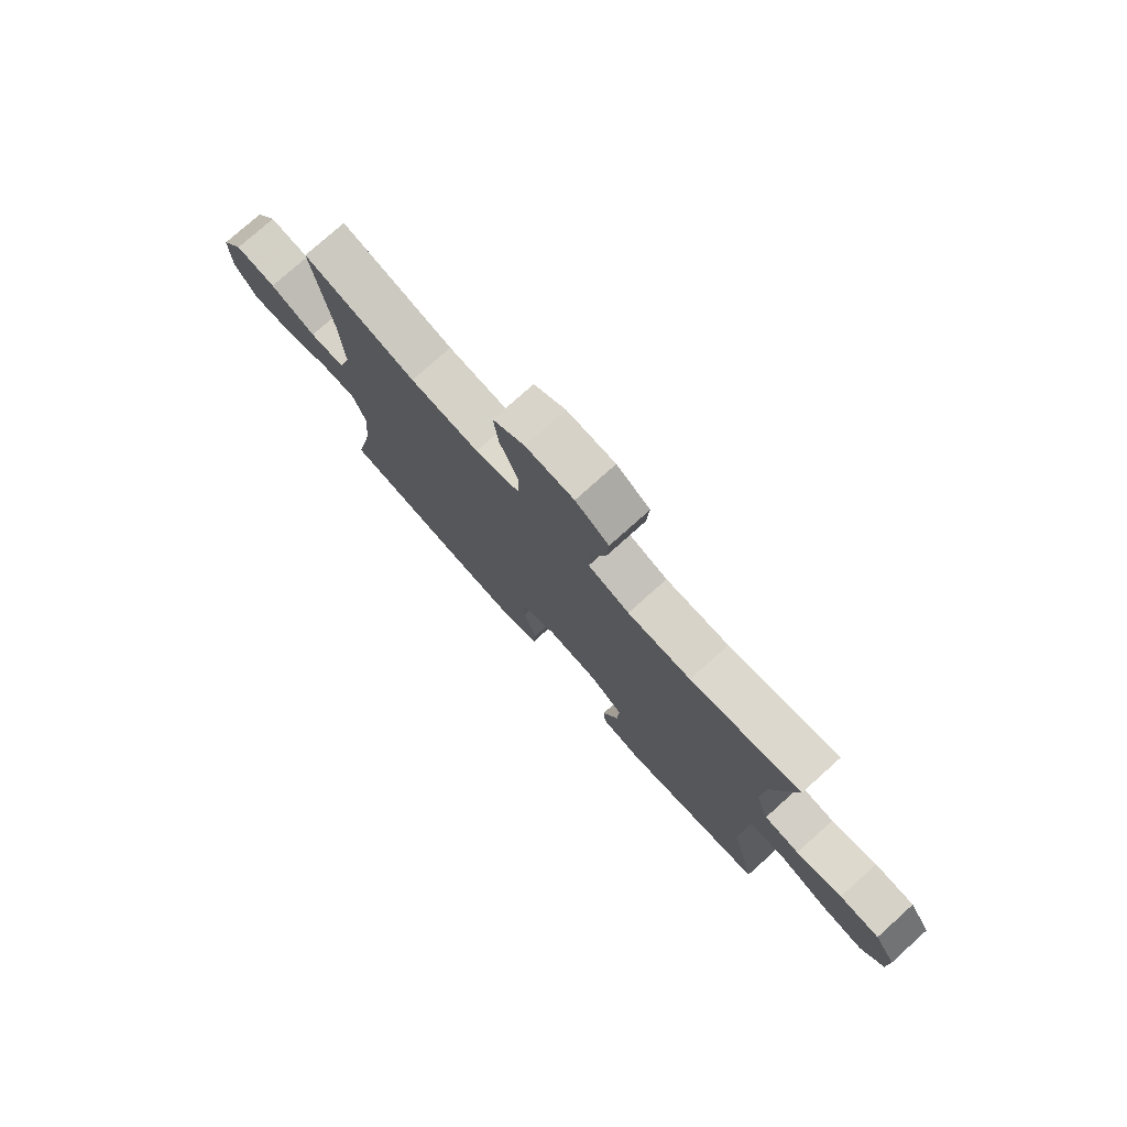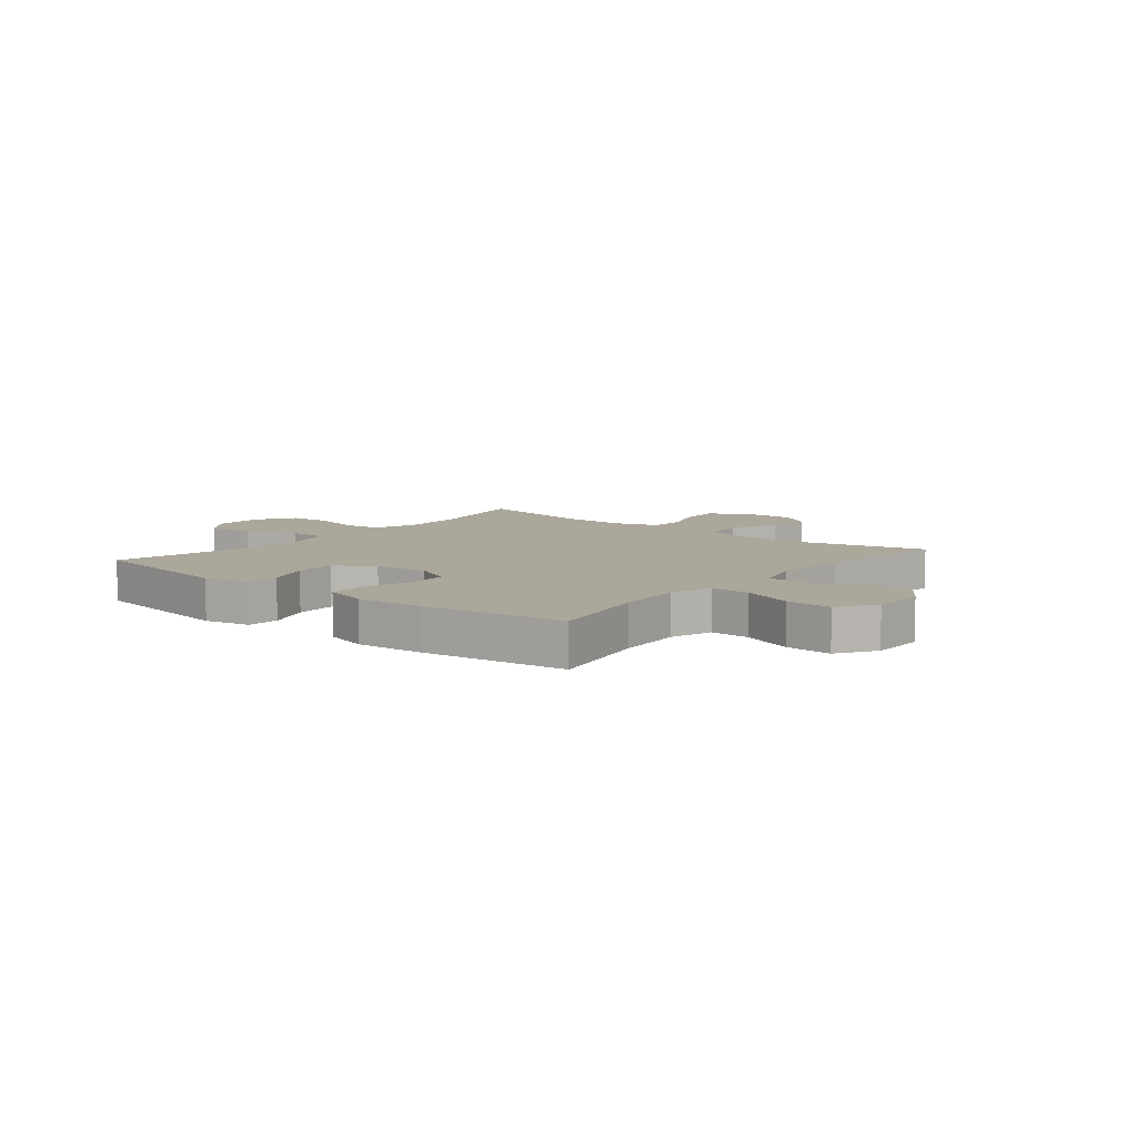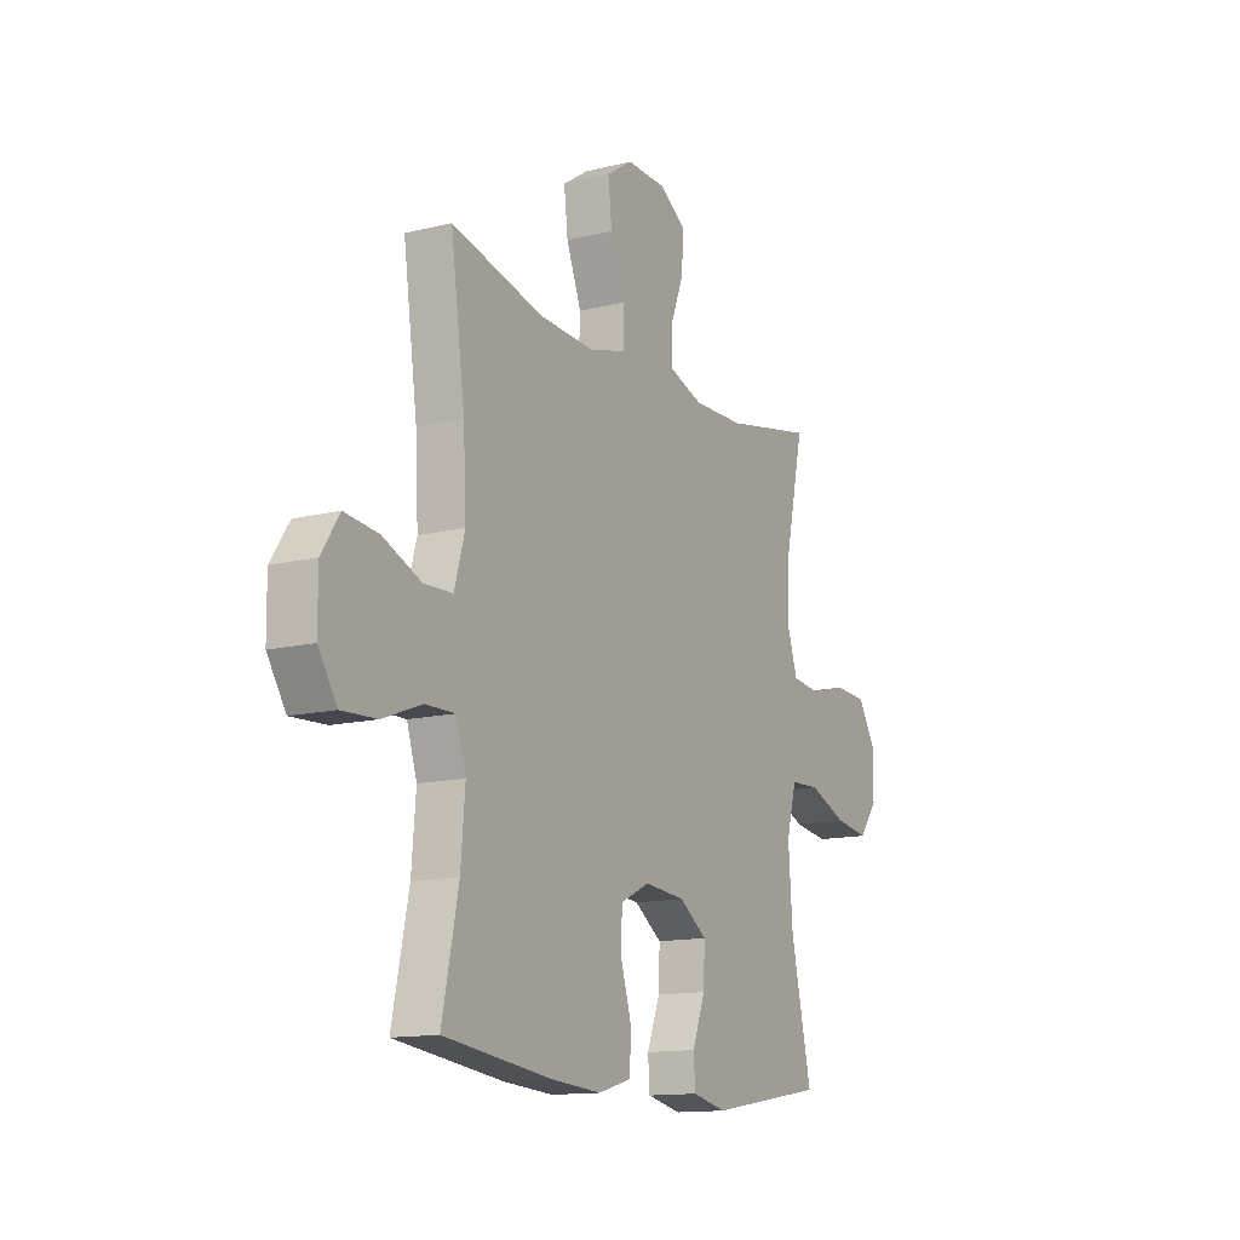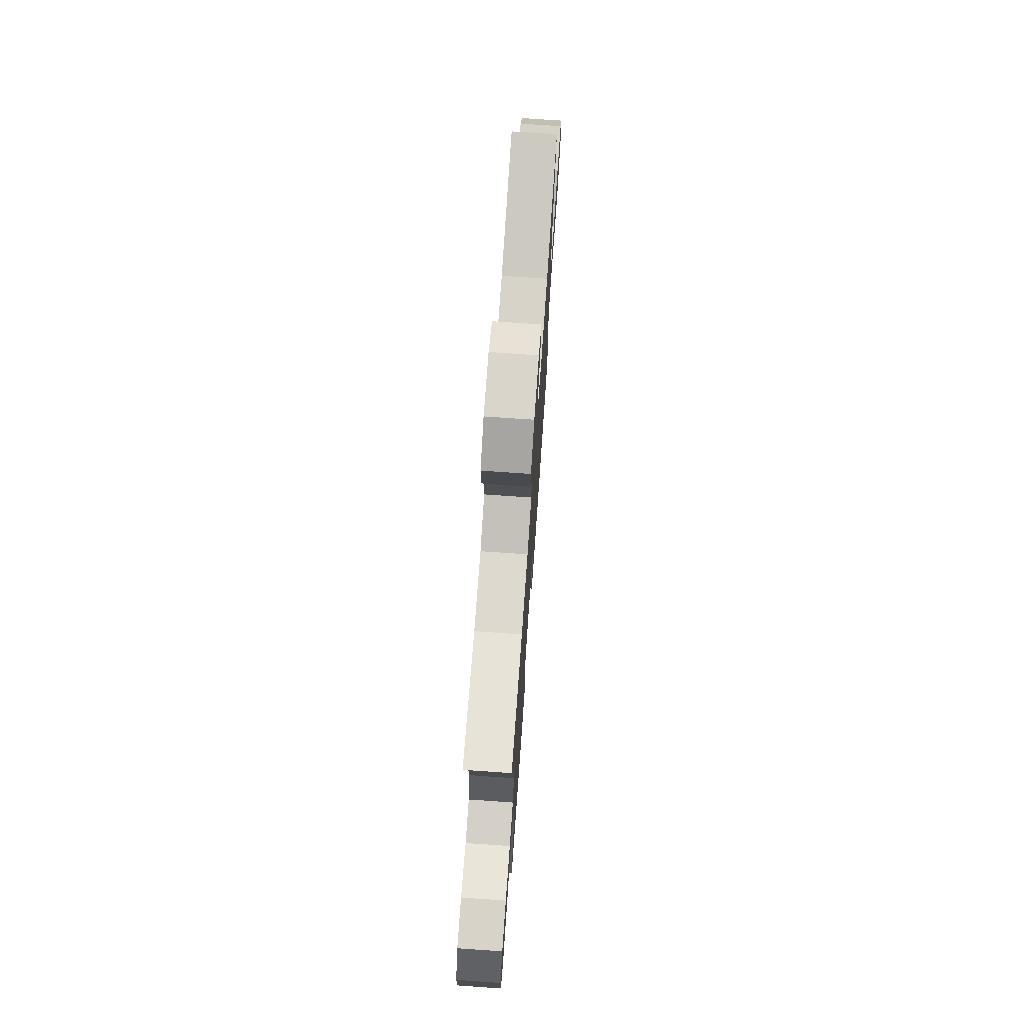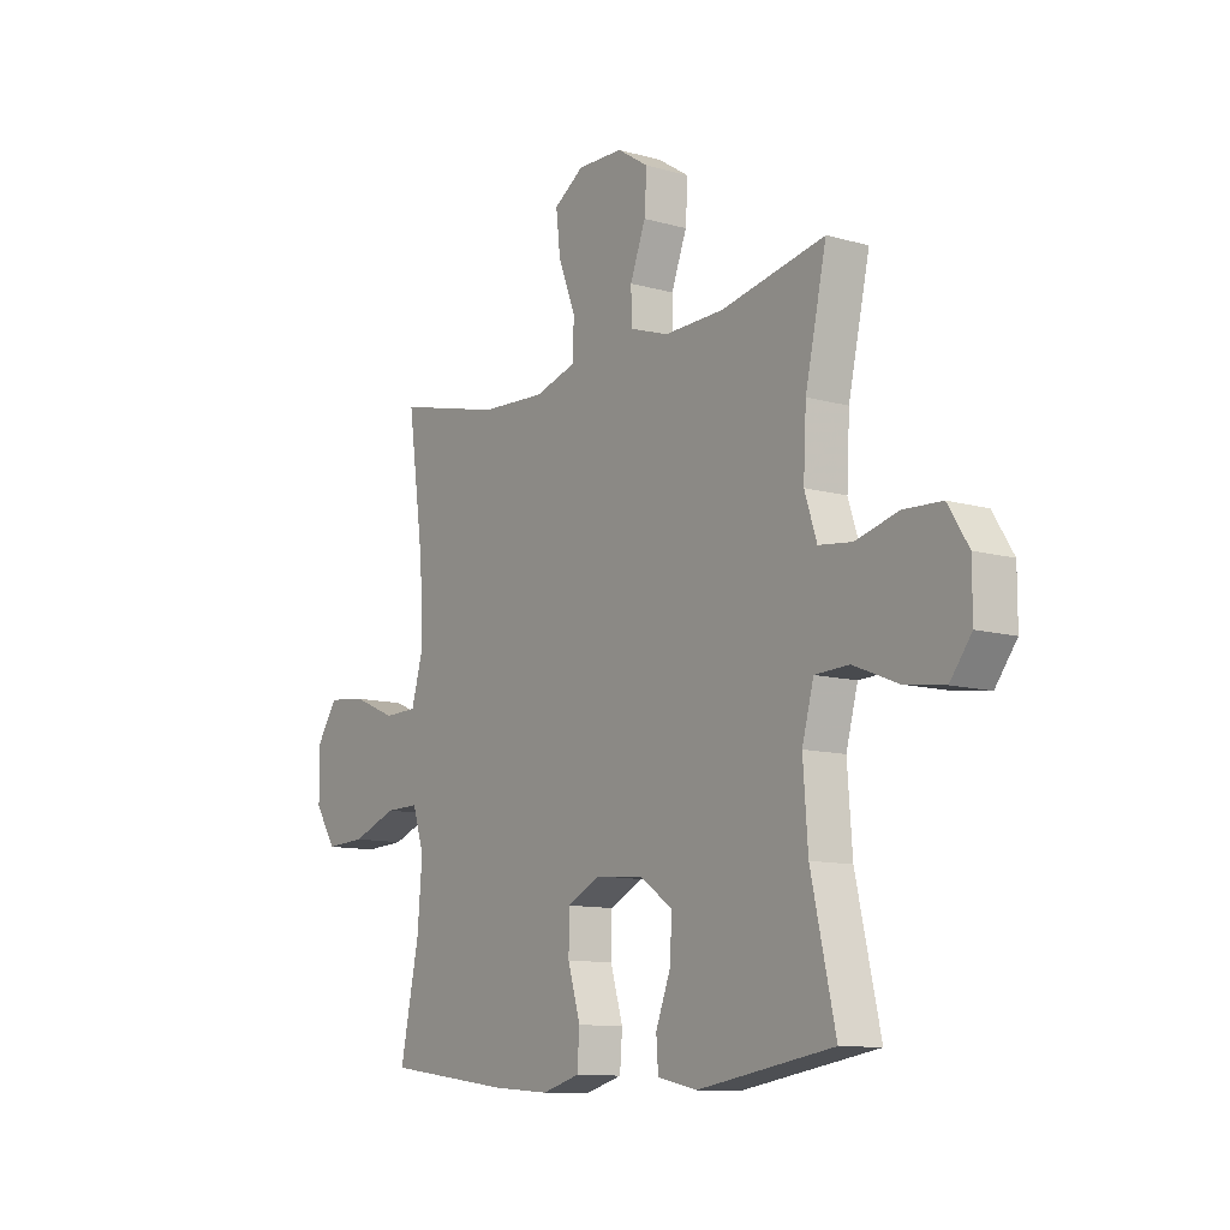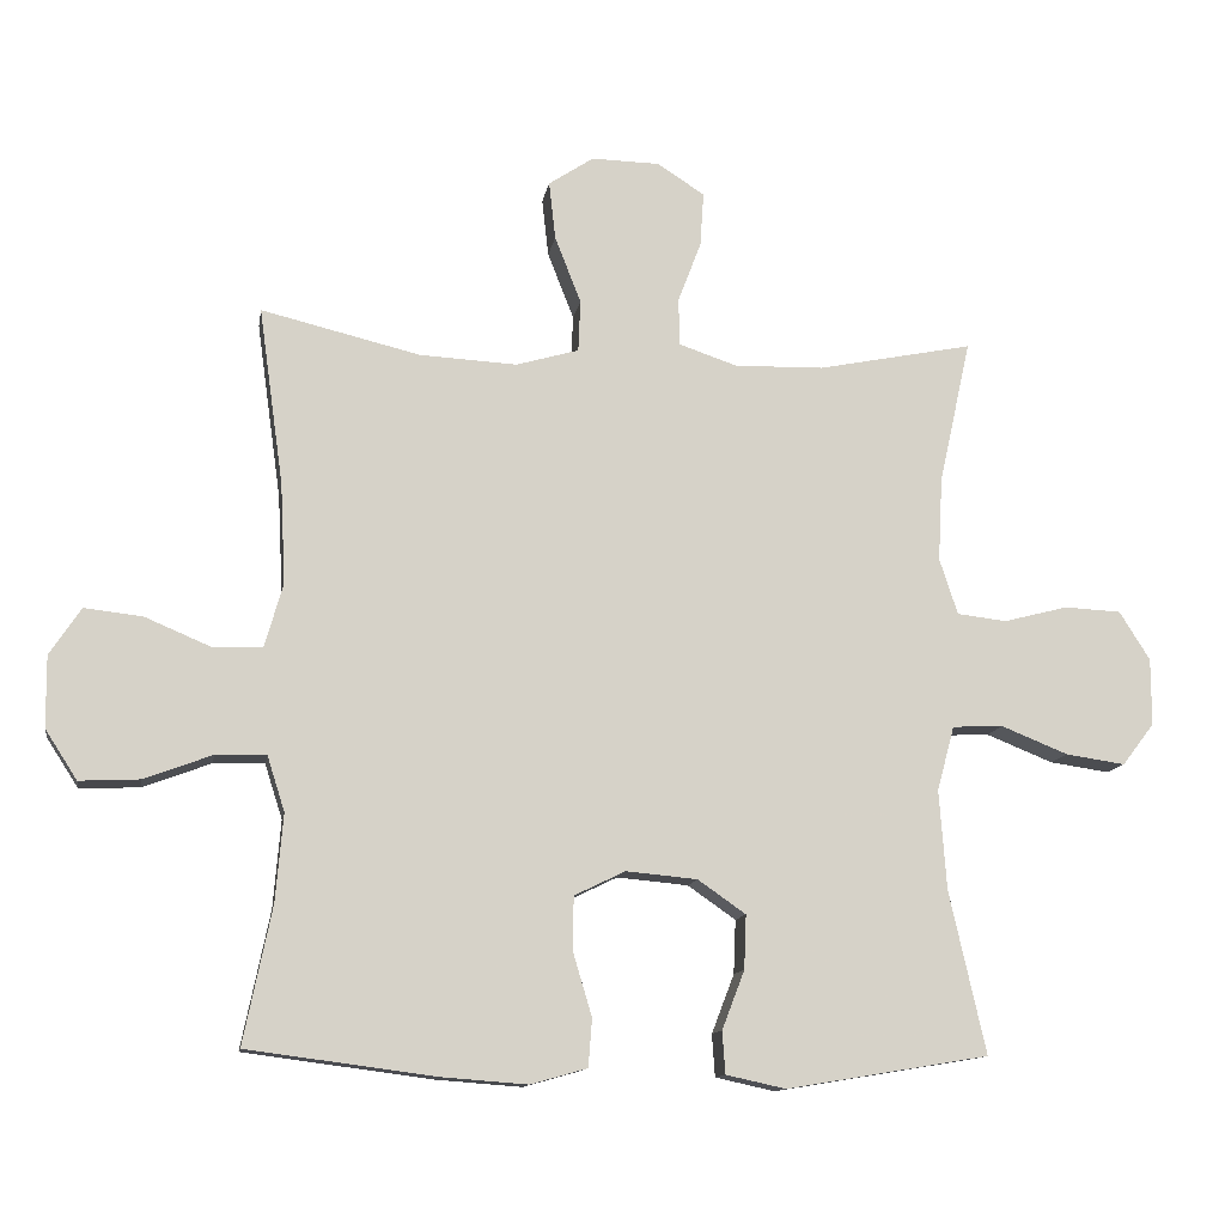
<metadata>
{"format":"obj","ext":"obj","renderer":"f3d","projection":"perspective","resolution":1024,"background":"white","views":[{"elev":77.0,"azim":48.1,"up":"+Z"},{"elev":8.1,"azim":-140.7,"up":"+Y"},{"elev":-13.5,"azim":-61.0,"up":"+Z"},{"elev":73.2,"azim":94.0,"up":"+Z"},{"elev":-10.9,"azim":54.9,"up":"+Z"},{"elev":-12.3,"azim":-9.3,"up":"+Z"}]}
</metadata>
<code>
v 0.5 0.07 -0.5
v 0.221 0.07 -0.546
v 0.139 0.07 -0.528
v 0.135 0.07 -0.47
v 0.166 0.07 -0.389
v 0.169 0.07 -0.315
v 0.103 0.07 -0.269
v 0.005 0.07 -0.26
v -0.065 0.07 -0.294
v -0.066 0.07 -0.368
v -0.04 0.07 -0.455
v -0.045 0.07 -0.521
v -0.123 0.07 -0.543
v -0.242 0.07 -0.534
v -0.5 0.07 -0.5
v -0.461 0.07 -0.311
v -0.451 0.07 -0.191
v -0.475 0.07 -0.116
v -0.545 0.07 -0.117
v -0.638 0.07 -0.152
v -0.721 0.07 -0.156
v -0.765 0.07 -0.088
v -0.766 0.07 0.01
v -0.723 0.07 0.075
v -0.643 0.07 0.066
v -0.553 0.07 0.028
v -0.484 0.07 0.03
v -0.459 0.07 0.118
v -0.466 0.07 0.256
v -0.5 0.07 0.5
v -0.281 0.07 0.447
v -0.147 0.07 0.44
v -0.061 0.07 0.465
v -0.058 0.07 0.536
v -0.094 0.07 0.628
v -0.103 0.07 0.708
v -0.041 0.07 0.749
v 0.053 0.07 0.747
v 0.118 0.07 0.705
v 0.113 0.07 0.63
v 0.081 0.07 0.546
v 0.083 0.07 0.481
v 0.163 0.07 0.454
v 0.286 0.07 0.457
v 0.5 0.07 0.5
v 0.456 0.07 0.301
v 0.45 0.07 0.186
v 0.475 0.07 0.109
v 0.543 0.07 0.101
v 0.632 0.07 0.124
v 0.71 0.07 0.12
v 0.752 0.07 0.053
v 0.752 0.07 -0.039
v 0.708 0.07 -0.097
v 0.626 0.07 -0.085
v 0.534 0.07 -0.048
v 0.464 0.07 -0.051
v 0.44 0.07 -0.14
v 0.45 0.07 -0.277
v 0.5 0 -0.5
v 0.221 0 -0.546
v 0.139 0 -0.528
v 0.135 0 -0.47
v 0.166 0 -0.389
v 0.169 0 -0.315
v 0.103 0 -0.269
v 0.005 0 -0.26
v -0.065 0 -0.294
v -0.066 0 -0.368
v -0.04 0 -0.455
v -0.045 0 -0.521
v -0.123 0 -0.543
v -0.242 0 -0.534
v -0.5 0 -0.5
v -0.461 0 -0.311
v -0.451 0 -0.191
v -0.475 0 -0.116
v -0.545 0 -0.117
v -0.638 0 -0.152
v -0.721 0 -0.156
v -0.765 0 -0.088
v -0.766 0 0.01
v -0.723 0 0.075
v -0.643 0 0.066
v -0.553 0 0.028
v -0.484 0 0.03
v -0.459 0 0.118
v -0.466 0 0.256
v -0.5 0 0.5
v -0.281 0 0.447
v -0.147 0 0.44
v -0.061 0 0.465
v -0.058 0 0.536
v -0.094 0 0.628
v -0.103 0 0.708
v -0.041 0 0.749
v 0.053 0 0.747
v 0.118 0 0.705
v 0.113 0 0.63
v 0.081 0 0.546
v 0.083 0 0.481
v 0.163 0 0.454
v 0.286 0 0.457
v 0.5 0 0.5
v 0.456 0 0.301
v 0.45 0 0.186
v 0.475 0 0.109
v 0.543 0 0.101
v 0.632 0 0.124
v 0.71 0 0.12
v 0.752 0 0.053
v 0.752 0 -0.039
v 0.708 0 -0.097
v 0.626 0 -0.085
v 0.534 0 -0.048
v 0.464 0 -0.051
v 0.44 0 -0.14
v 0.45 0 -0.277
f 54 55 56
f 53 54 56
f 52 53 56
f 51 52 56
f 50 51 56
f 49 50 56
f 48 49 56 57
f 47 48 57 58
f 44 45 46
f 43 44 46 47
f 42 43 47 58
f 39 40 41
f 38 39 41
f 37 38 41
f 36 37 41
f 35 36 41
f 34 35 41
f 33 34 41 42
f 42 58 59
f 33 42 59
f 32 33 59
f 29 30 31
f 32 59 1
f 31 32 1
f 29 31 1
f 28 29 1
f 24 25 26
f 23 24 26
f 22 23 26
f 21 22 26
f 20 21 26
f 19 20 26
f 18 19 26 27
f 14 15 16
f 13 14 16
f 12 13 16
f 11 12 16
f 10 11 16
f 9 10 16 17
f 18 27 28
f 17 18 28
f 9 17 28
f 8 9 28
f 3 4 5
f 2 3 5
f 1 2 5
f 1 5 6
f 7 8 28
f 7 28 1
f 1 6 7
f 115 114 113
f 115 113 112
f 115 112 111
f 115 111 110
f 115 110 109
f 115 109 108
f 116 115 108 107
f 117 116 107 106
f 105 104 103
f 106 105 103 102
f 117 106 102 101
f 100 99 98
f 100 98 97
f 100 97 96
f 100 96 95
f 100 95 94
f 100 94 93
f 101 100 93 92
f 118 117 101
f 118 101 92
f 118 92 91
f 90 89 88
f 60 118 91
f 60 91 90
f 60 90 88
f 60 88 87
f 85 84 83
f 85 83 82
f 85 82 81
f 85 81 80
f 85 80 79
f 85 79 78
f 86 85 78 77
f 75 74 73
f 75 73 72
f 75 72 71
f 75 71 70
f 75 70 69
f 76 75 69 68
f 87 86 77
f 87 77 76
f 87 76 68
f 87 68 67
f 64 63 62
f 64 62 61
f 64 61 60
f 65 64 60
f 87 67 66
f 60 87 66
f 66 65 60
f 1 60 61 2
f 2 61 62 3
f 3 62 63 4
f 4 63 64 5
f 5 64 65 6
f 6 65 66 7
f 7 66 67 8
f 8 67 68 9
f 9 68 69 10
f 10 69 70 11
f 11 70 71 12
f 12 71 72 13
f 13 72 73 14
f 14 73 74 15
f 15 74 75 16
f 16 75 76 17
f 17 76 77 18
f 18 77 78 19
f 19 78 79 20
f 20 79 80 21
f 21 80 81 22
f 22 81 82 23
f 23 82 83 24
f 24 83 84 25
f 25 84 85 26
f 26 85 86 27
f 27 86 87 28
f 28 87 88 29
f 29 88 89 30
f 30 89 90 31
f 31 90 91 32
f 32 91 92 33
f 33 92 93 34
f 34 93 94 35
f 35 94 95 36
f 36 95 96 37
f 37 96 97 38
f 38 97 98 39
f 39 98 99 40
f 40 99 100 41
f 41 100 101 42
f 42 101 102 43
f 43 102 103 44
f 44 103 104 45
f 45 104 105 46
f 46 105 106 47
f 47 106 107 48
f 48 107 108 49
f 49 108 109 50
f 50 109 110 51
f 51 110 111 52
f 52 111 112 53
f 53 112 113 54
f 54 113 114 55
f 55 114 115 56
f 56 115 116 57
f 57 116 117 58
f 58 117 118 59
f 59 118 60 1

</code>
